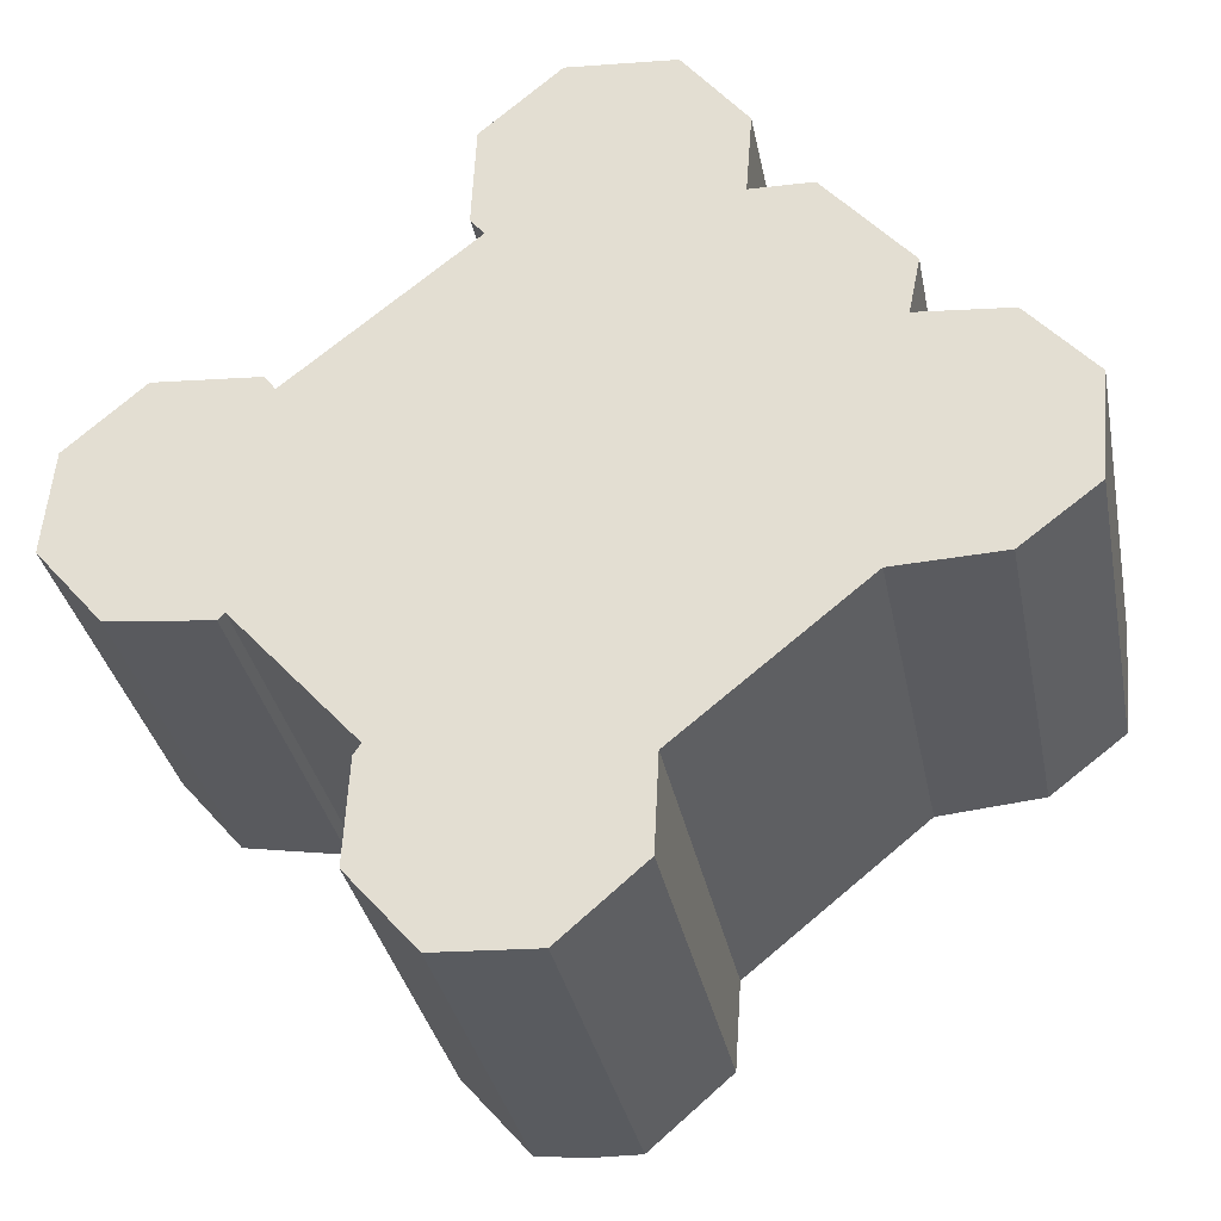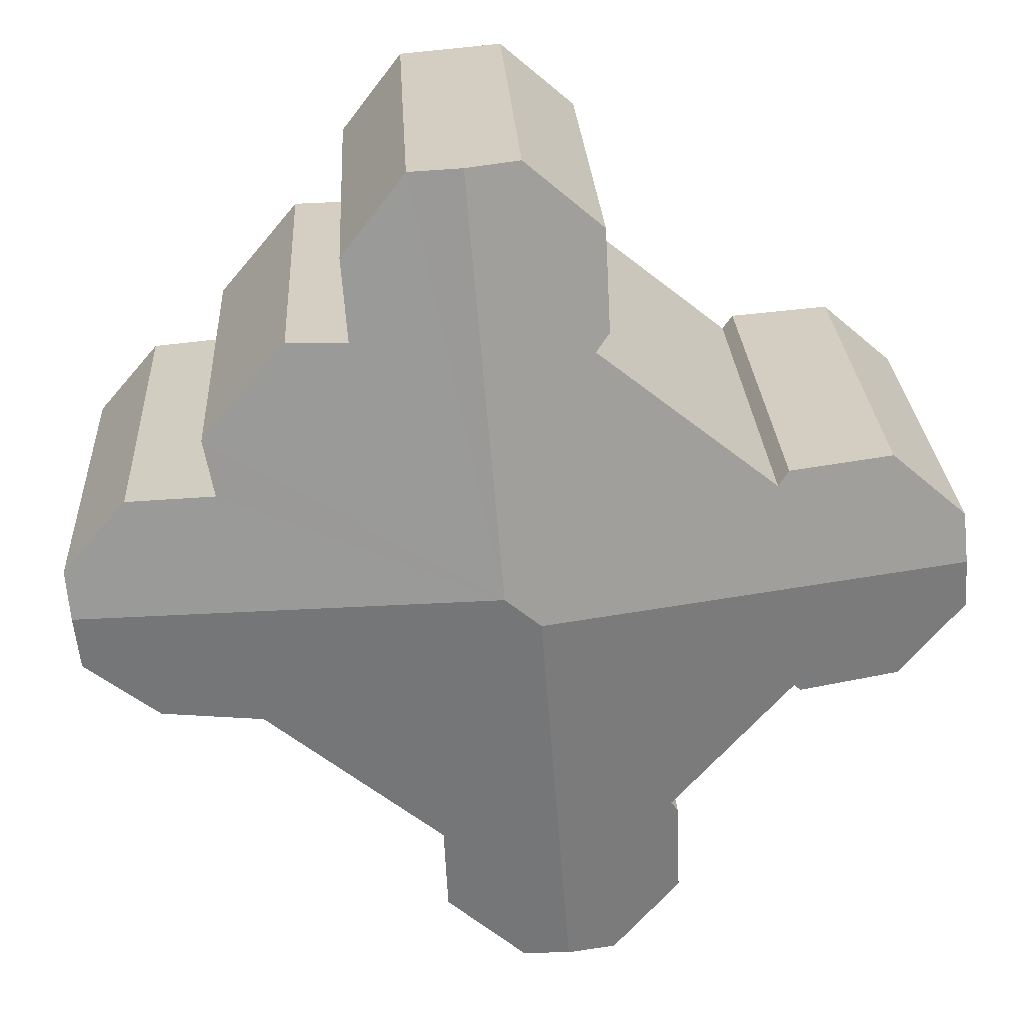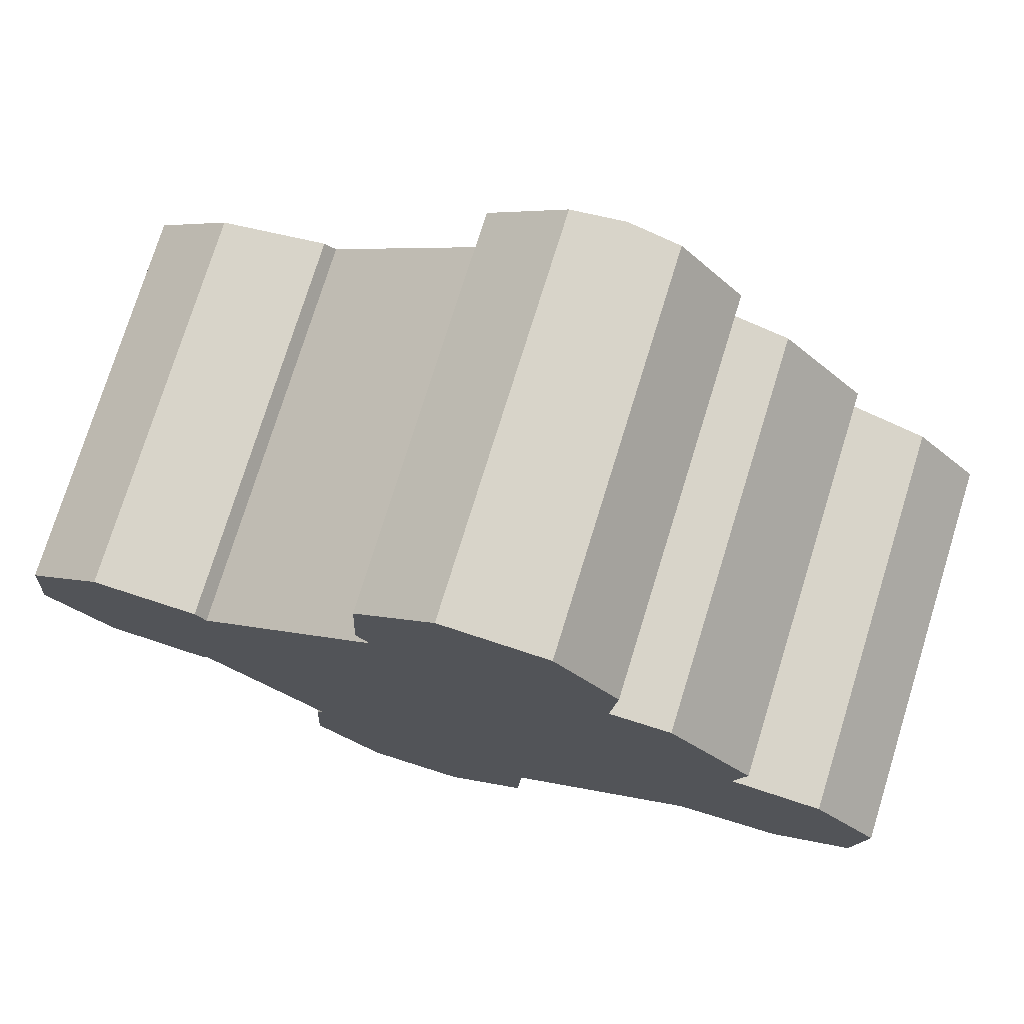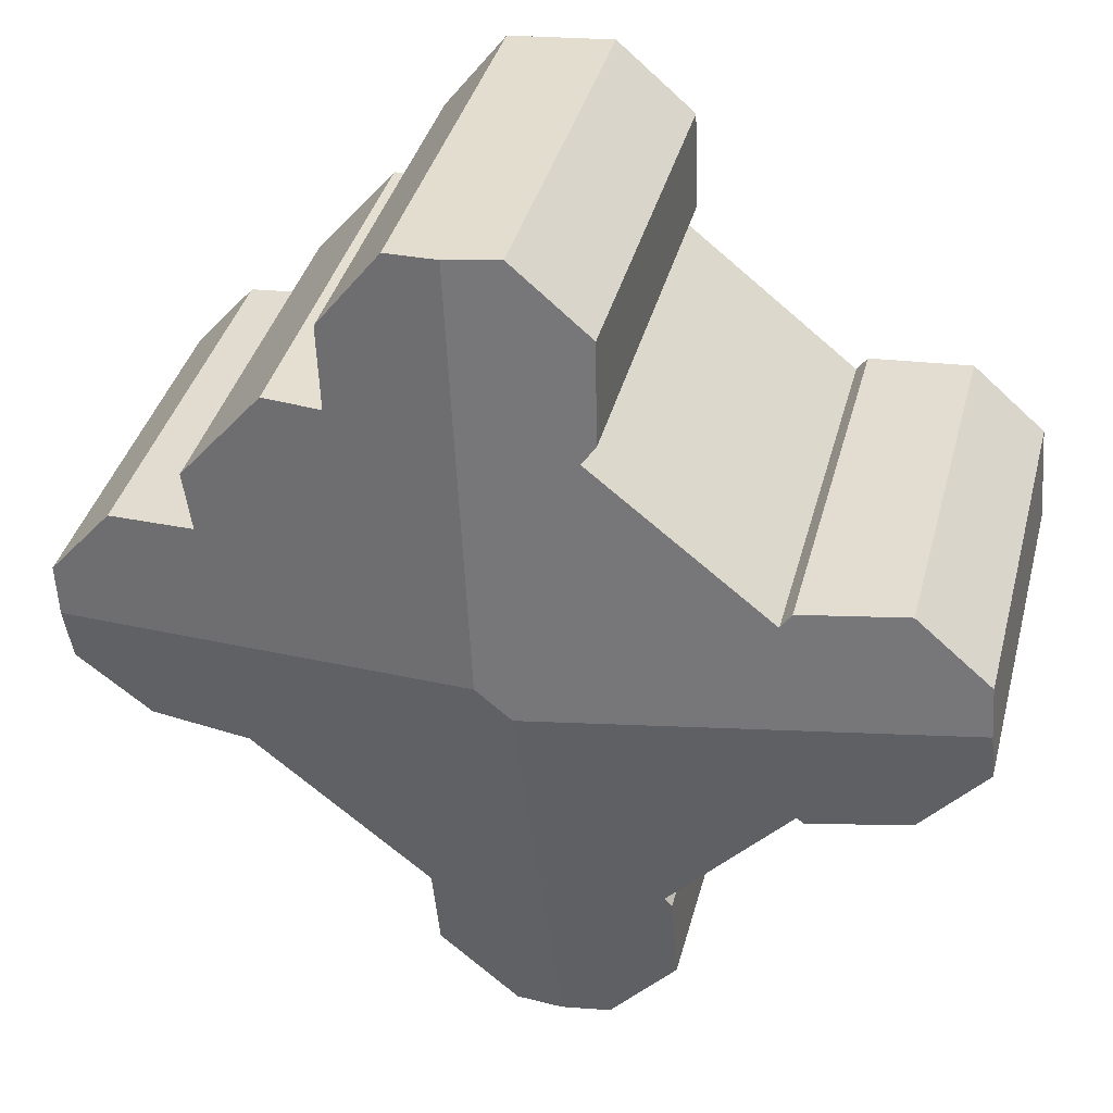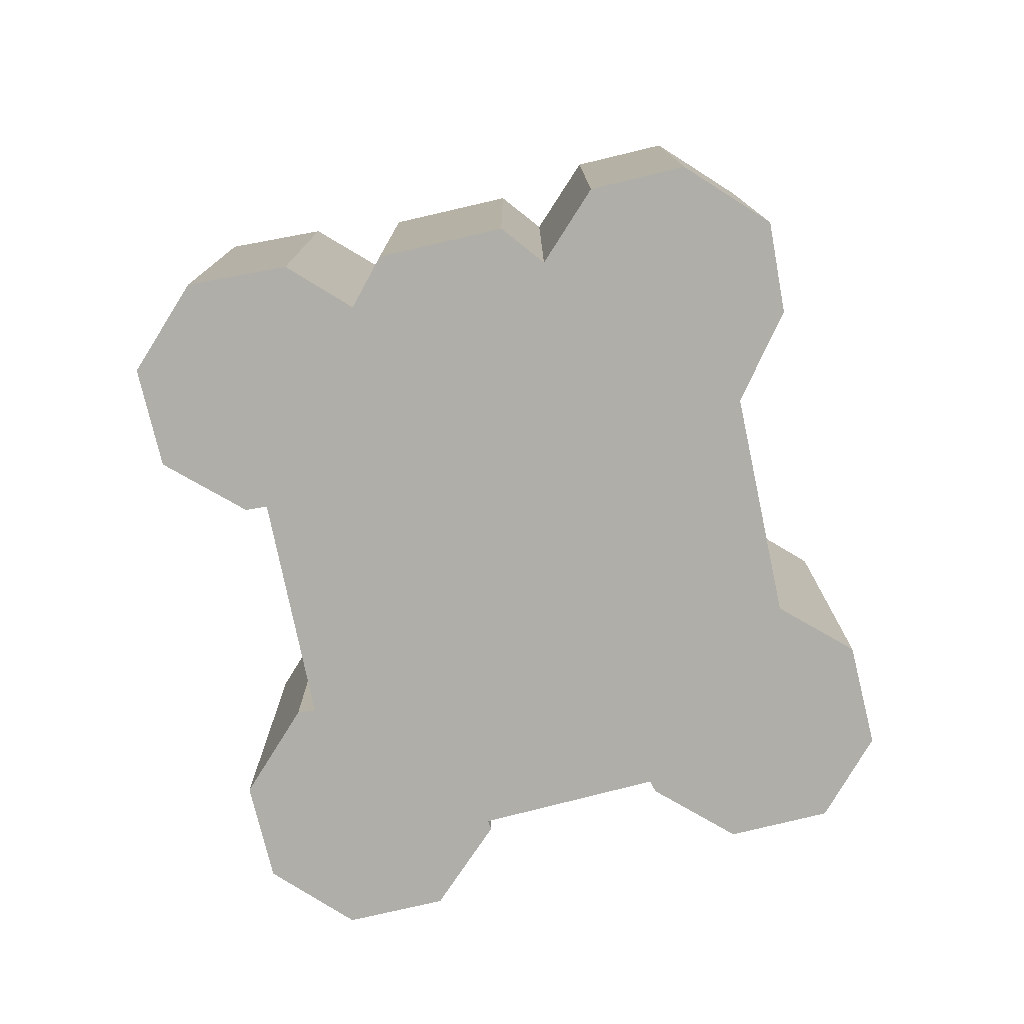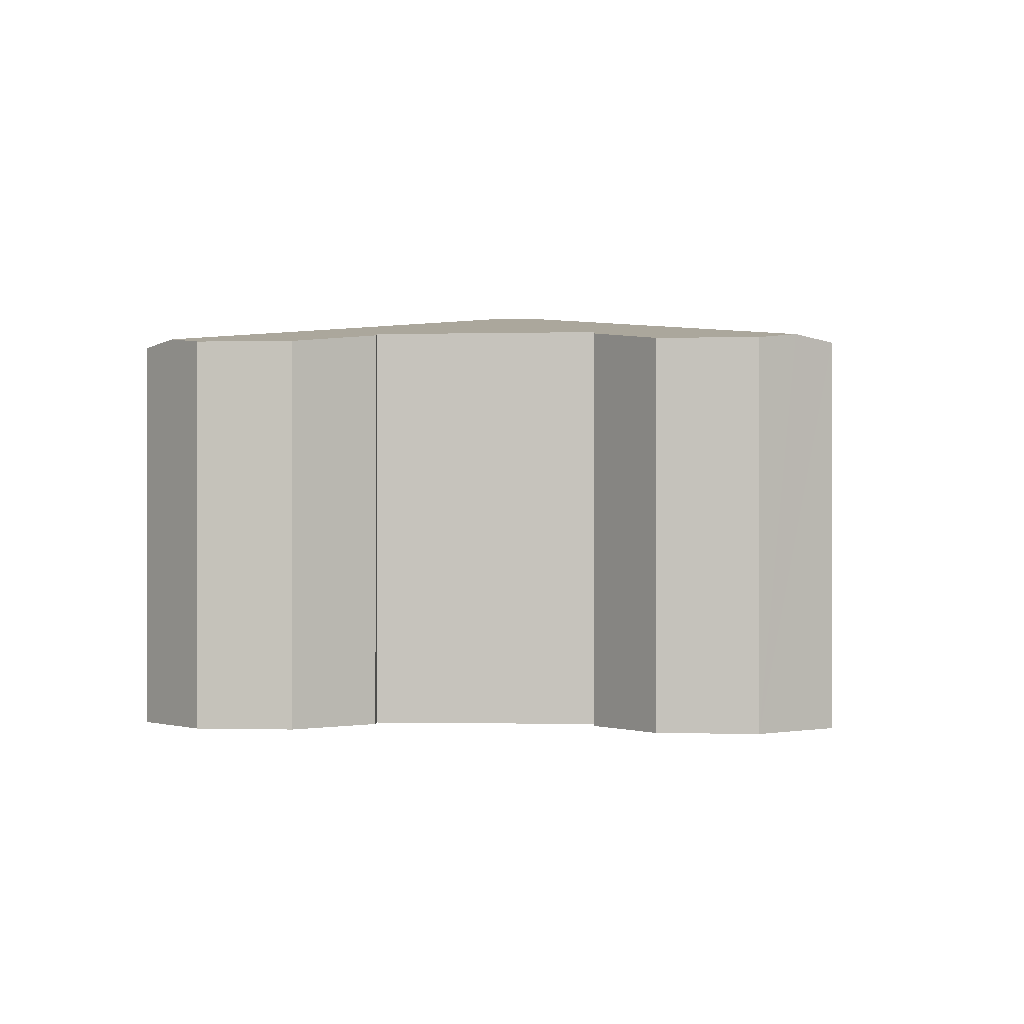
<metadata>
{"format":"obj","ext":"obj","renderer":"f3d","projection":"perspective","resolution":1024,"background":"white","views":[{"elev":-33.1,"azim":10.9,"up":"+Z"},{"elev":26.1,"azim":176.9,"up":"+Z"},{"elev":75.2,"azim":17.2,"up":"+Z"},{"elev":38.4,"azim":-165.6,"up":"+Z"},{"elev":-77.5,"azim":62.9,"up":"+Y"},{"elev":-0.5,"azim":-34.0,"up":"+Y"}]}
</metadata>
<code>
v  7.332 7.441 -7.54
v  6.425 7.339 -7.49
v  7.97 8.321 0.305
v  5.186 7.34 -6.054
v  5.414 7.575 -4.027
v  5.281 7.54 -4.219
v  4.436 7.573 -2.925
v  3.171 7.57 -1.499
v  0.088 7.457 0.946
v  3.052 7.542 -1.63
v  2.585 7.493 -1.575
v  1.191 7.345 -1.411
v  0 7.349 4.5e-16
v  9.268 7.448 8.641
v  6.84 7.343 7.491
v  8.285 7.339 8.727
v  8.634 8.321 0.856
v  7.005 7.621 5.319
v  6.759 7.557 5.653
v  3.684 7.611 2.652
v  3.488 7.558 2.926
v  0.175 7.353 1.88
v  1.568 7.347 3.088
v  10.24 7.341 8.555
v  11.4 7.359 7.042
v  11.29 7.526 5.551
v  12.4 7.398 5.522
v  13.94 7.404 3.695
v  13.73 7.533 2.671
v  16.47 7.462 0.218
v  15.38 7.355 2.516
v  16.56 7.357 1.139
v  16.38 7.347 -0.818
v  14.99 7.358 -1.871
v  13.09 7.54 -1.943
v  9.775 7.547 -4.628
v  9.695 7.353 -6.312
v  8.215 7.347 -7.589
v  0 0 0
v  0.175 -1.151e-16 1.88
v  0.088 -5.793e-17 0.946
v  6.759 -3.461e-16 5.653
v  6.84 -4.587e-16 7.491
v  5.281 2.583e-16 -4.219
v  5.186 3.707e-16 -6.054
v  1.568 -1.891e-16 3.088
v  7.005 -3.257e-16 5.319
v  3.684 -1.624e-16 2.652
v  8.285 -5.344e-16 8.727
v  5.414 2.466e-16 -4.027
v  3.488 -1.792e-16 2.926
v  10.24 -5.238e-16 8.555
v  9.268 -5.291e-16 8.641
v  11.29 -3.399e-16 5.551
v  12.4 -3.381e-16 5.522
v  13.73 -1.636e-16 2.671
v  15.38 -1.541e-16 2.516
v  11.4 -4.312e-16 7.042
v  13.94 -2.263e-16 3.695
v  16.56 -6.974e-17 1.139
v  16.38 5.009e-17 -0.818
v  16.47 -1.335e-17 0.218
v  9.775 2.834e-16 -4.628
v  9.695 3.865e-16 -6.312
v  3.171 9.179e-17 -1.499
v  3.052 9.981e-17 -1.63
v  14.99 1.146e-16 -1.871
v  13.09 1.19e-16 -1.943
v  8.215 4.647e-16 -7.589
v  1.191 8.64e-17 -1.411
v  2.585 9.644e-17 -1.575
v  6.425 4.586e-16 -7.49
v  7.332 4.617e-16 -7.54
v  4.436 1.791e-16 -2.925
g defaultobject
f 1 2 3
f 4 3 2
f 5 3 4
f 6 5 4
f 7 3 5
f 8 3 7
f 9 3 8
f 10 9 8
f 11 9 10
f 12 9 11
f 13 9 12
f 14 15 16
f 15 14 17
f 15 17 18
f 15 18 19
f 18 17 20
f 20 17 9
f 9 17 3
f 21 22 23
f 22 21 9
f 9 21 20
f 24 17 14
f 17 24 25
f 17 25 26
f 17 26 27
f 17 27 28
f 17 28 29
f 17 29 30
f 30 29 31
f 30 31 32
f 30 33 17
f 34 17 33
f 35 17 34
f 36 17 35
f 3 17 36
f 1 3 36
f 37 1 36
f 38 1 37
f 39 9 13
f 9 39 22
f 22 39 40
f 40 39 41
f 42 15 19
f 15 42 43
f 4 44 6
f 44 4 45
f 40 23 22
f 23 40 46
f 20 47 18
f 47 20 48
f 43 16 15
f 16 43 49
f 6 50 5
f 50 6 44
f 23 51 21
f 51 23 46
f 49 14 16
f 14 49 24
f 24 49 52
f 52 49 53
f 54 27 26
f 27 54 55
f 56 31 29
f 31 56 57
f 21 48 20
f 48 21 51
f 24 58 25
f 58 24 52
f 27 59 28
f 59 27 55
f 31 60 32
f 60 31 57
f 25 54 26
f 54 25 58
f 28 56 29
f 56 28 59
f 60 30 32
f 30 60 33
f 33 60 61
f 61 60 62
f 63 37 36
f 37 63 64
f 65 10 8
f 10 65 66
f 33 67 34
f 67 33 61
f 35 63 36
f 63 35 68
f 64 38 37
f 38 64 69
f 66 11 10
f 11 66 12
f 12 66 70
f 70 66 71
f 34 68 35
f 68 34 67
f 69 1 38
f 1 69 2
f 2 69 72
f 72 69 73
f 12 39 13
f 39 12 70
f 47 19 18
f 19 47 42
f 2 45 4
f 45 2 72
f 50 7 5
f 7 50 8
f 8 50 65
f 65 50 74
f 41 46 40
f 46 41 51
f 51 41 39
f 51 39 70
f 51 70 48
f 48 70 47
f 66 65 71
f 73 63 72
f 63 73 64
f 64 73 69
f 42 49 43
f 49 42 53
f 53 42 52
f 52 42 47
f 52 47 58
f 58 47 70
f 58 70 71
f 58 71 54
f 54 71 65
f 54 65 74
f 54 74 55
f 55 74 59
f 59 74 50
f 59 50 44
f 59 44 45
f 59 45 56
f 56 45 57
f 57 45 72
f 57 72 63
f 57 63 60
f 60 63 68
f 60 68 67
f 60 67 62
f 62 67 61

</code>
